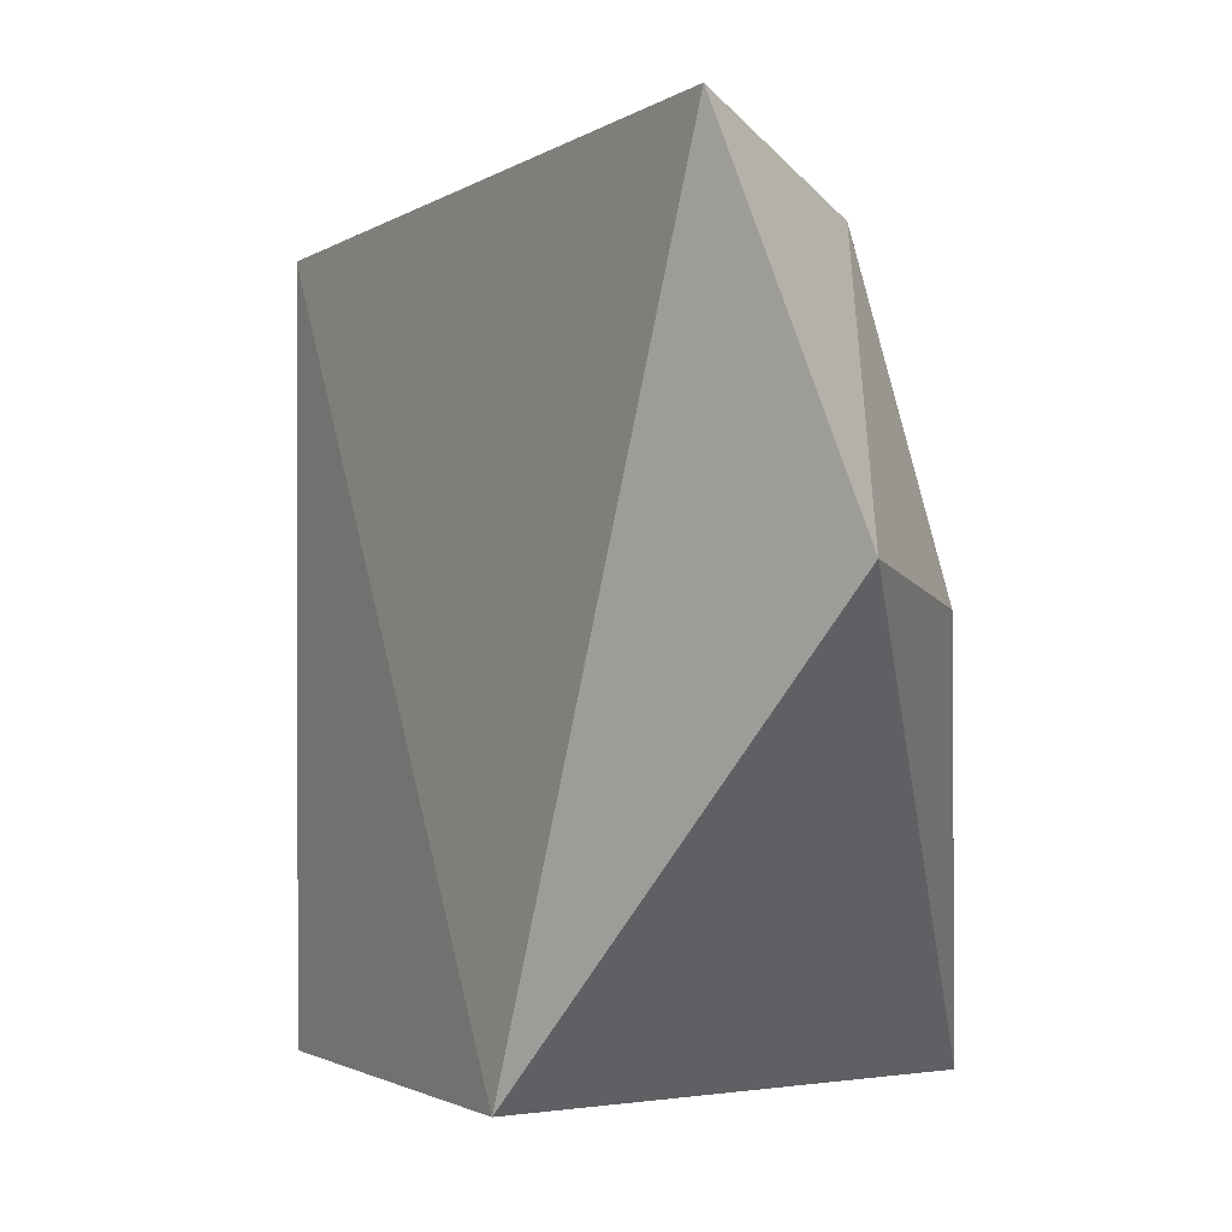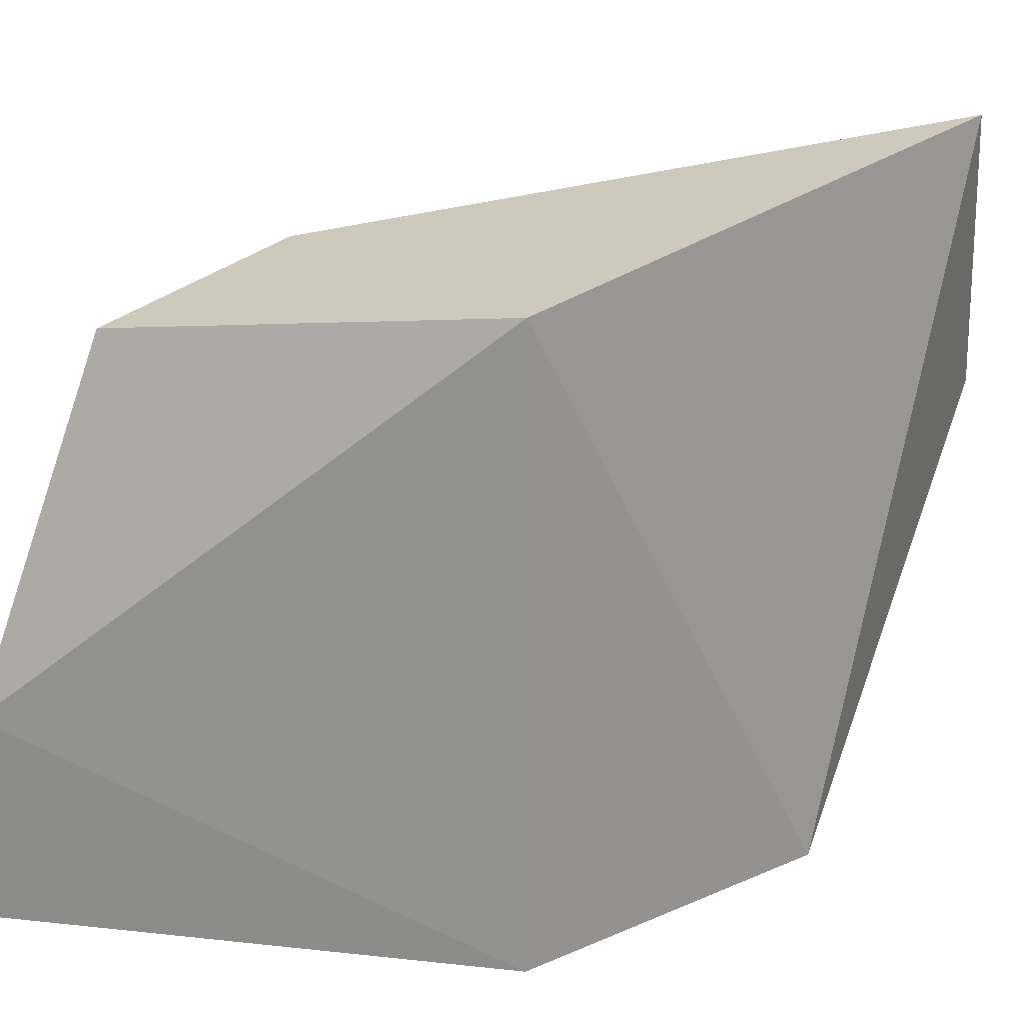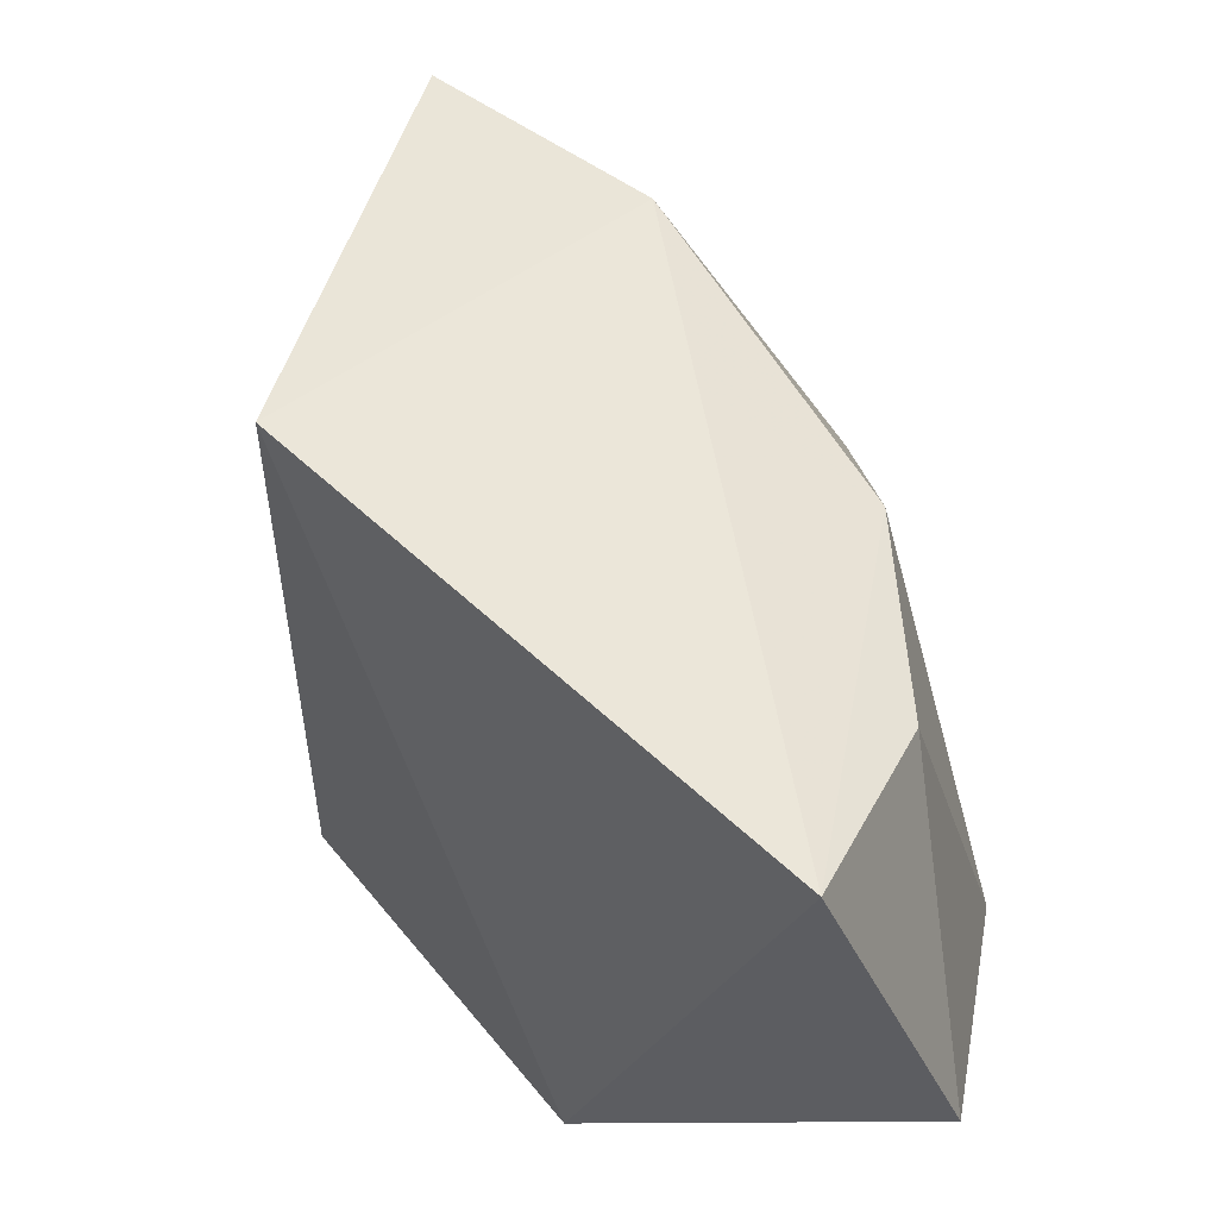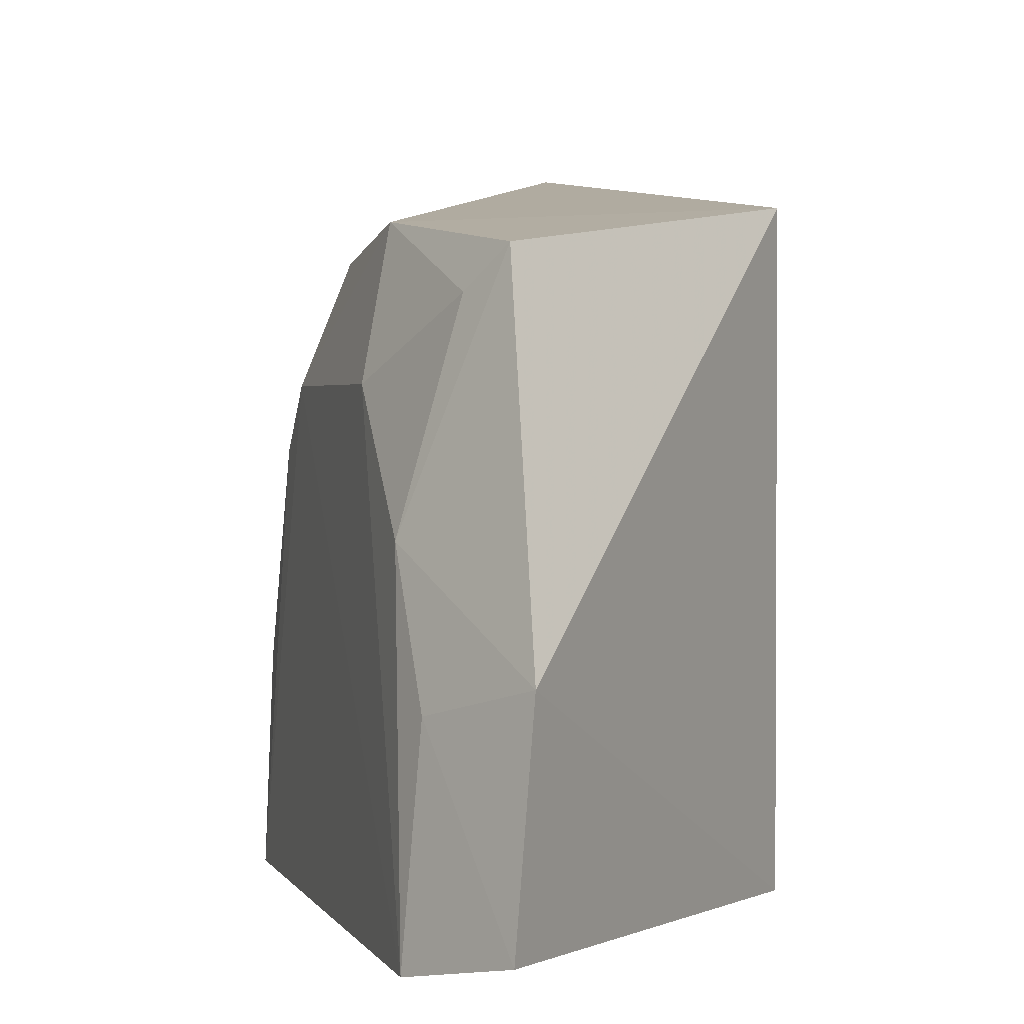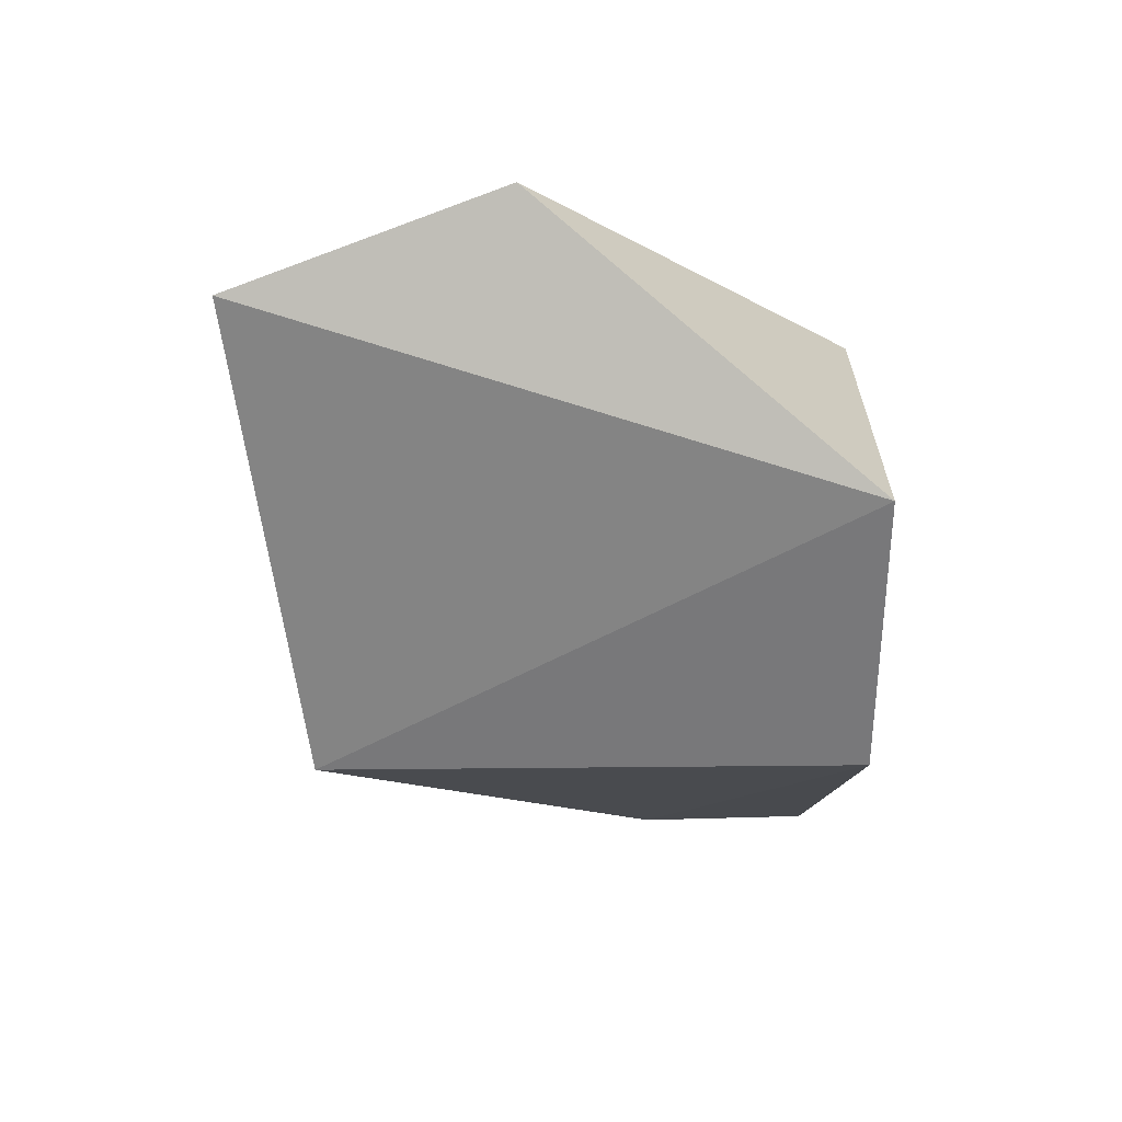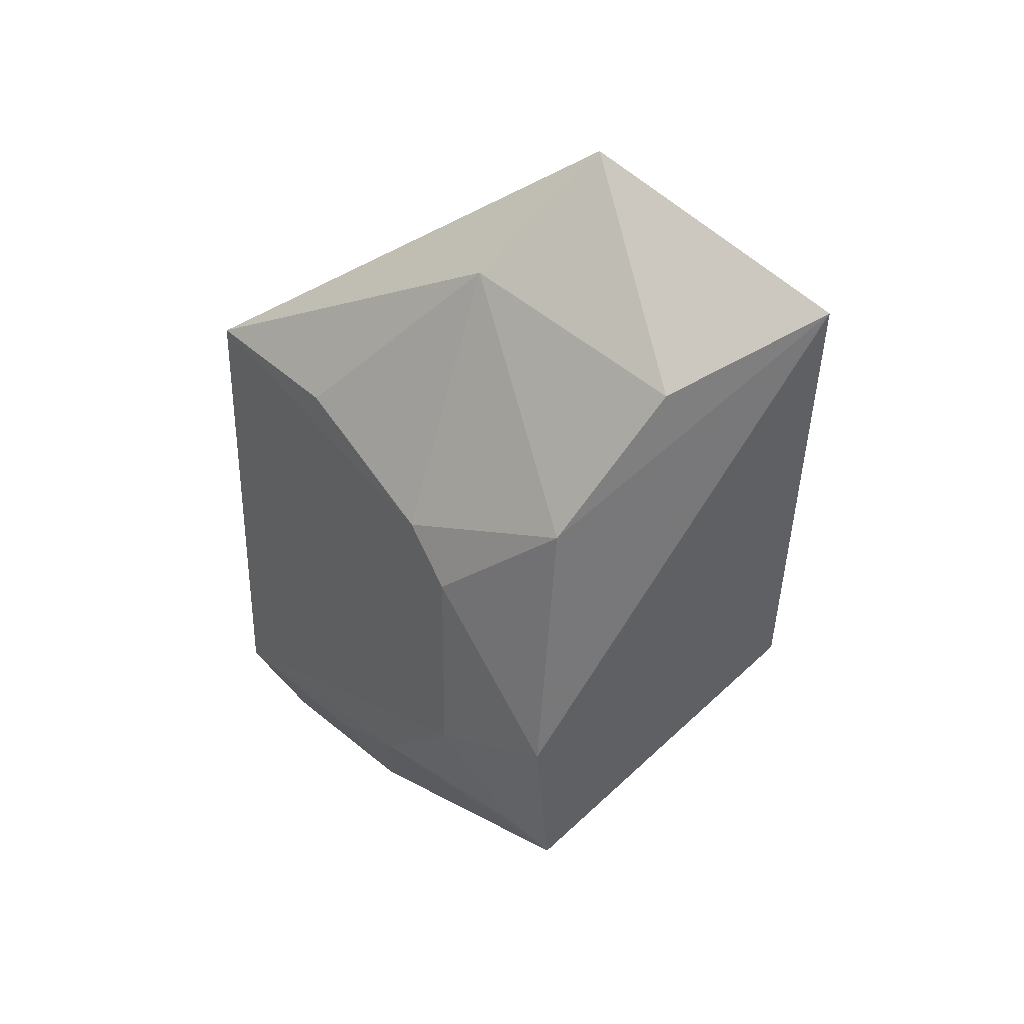
<metadata>
{"format":"obj","ext":"obj","renderer":"f3d","projection":"perspective","resolution":1024,"background":"white","views":[{"elev":1.1,"azim":151.5,"up":"+Z"},{"elev":23.0,"azim":53.0,"up":"+Z"},{"elev":57.7,"azim":141.6,"up":"+Z"},{"elev":1.8,"azim":-16.7,"up":"+Z"},{"elev":32.5,"azim":89.2,"up":"+Y"},{"elev":39.0,"azim":-36.4,"up":"+Y"}]}
</metadata>
<code>
v -0.1174 -0.04918 0.3148
v -0.04305 0.02858 0.2652
v -0.04305 0.02858 0.4015
v -0.06939 0.1713 0.3505
v -0.133 0.09749 0.2647
v -0.04305 0.1043 0.2652
v -0.1222 0.02922 0.397
v -0.1219 -0.05189 0.2693
v -0.05254 0.1523 0.4172
v -0.1346 -0.02651 0.2639
v -0.1131 -0.02017 0.3903
v -0.1139 0.09777 0.3931
v -0.1304 0.07154 0.3663
v -0.1303 -0.02469 0.3083
v -0.1005 0.1438 0.3427
v -0.1313 -0.01004 0.3378
v -0.1309 0.09879 0.3091
v -0.08796 0.1342 0.4011
v -0.1308 0.01697 0.366
v -0.1304 0.08369 0.3531
v -0.1192 -0.01159 0.3818
f 1 2 3
f 6 3 2
f 6 5 4
f 8 2 1
f 9 6 4
f 9 3 6
f 9 7 3
f 10 6 2
f 10 5 6
f 10 2 8
f 11 1 3
f 11 3 7
f 12 7 9
f 13 5 10
f 13 7 12
f 14 10 8
f 14 8 1
f 15 4 5
f 16 14 1
f 16 1 11
f 16 10 14
f 17 15 5
f 18 15 12
f 18 12 9
f 18 9 4
f 18 4 15
f 19 7 13
f 19 13 10
f 19 10 16
f 20 13 12
f 20 12 15
f 20 15 17
f 20 17 5
f 20 5 13
f 21 19 16
f 21 16 11
f 21 11 7
f 21 7 19

</code>
